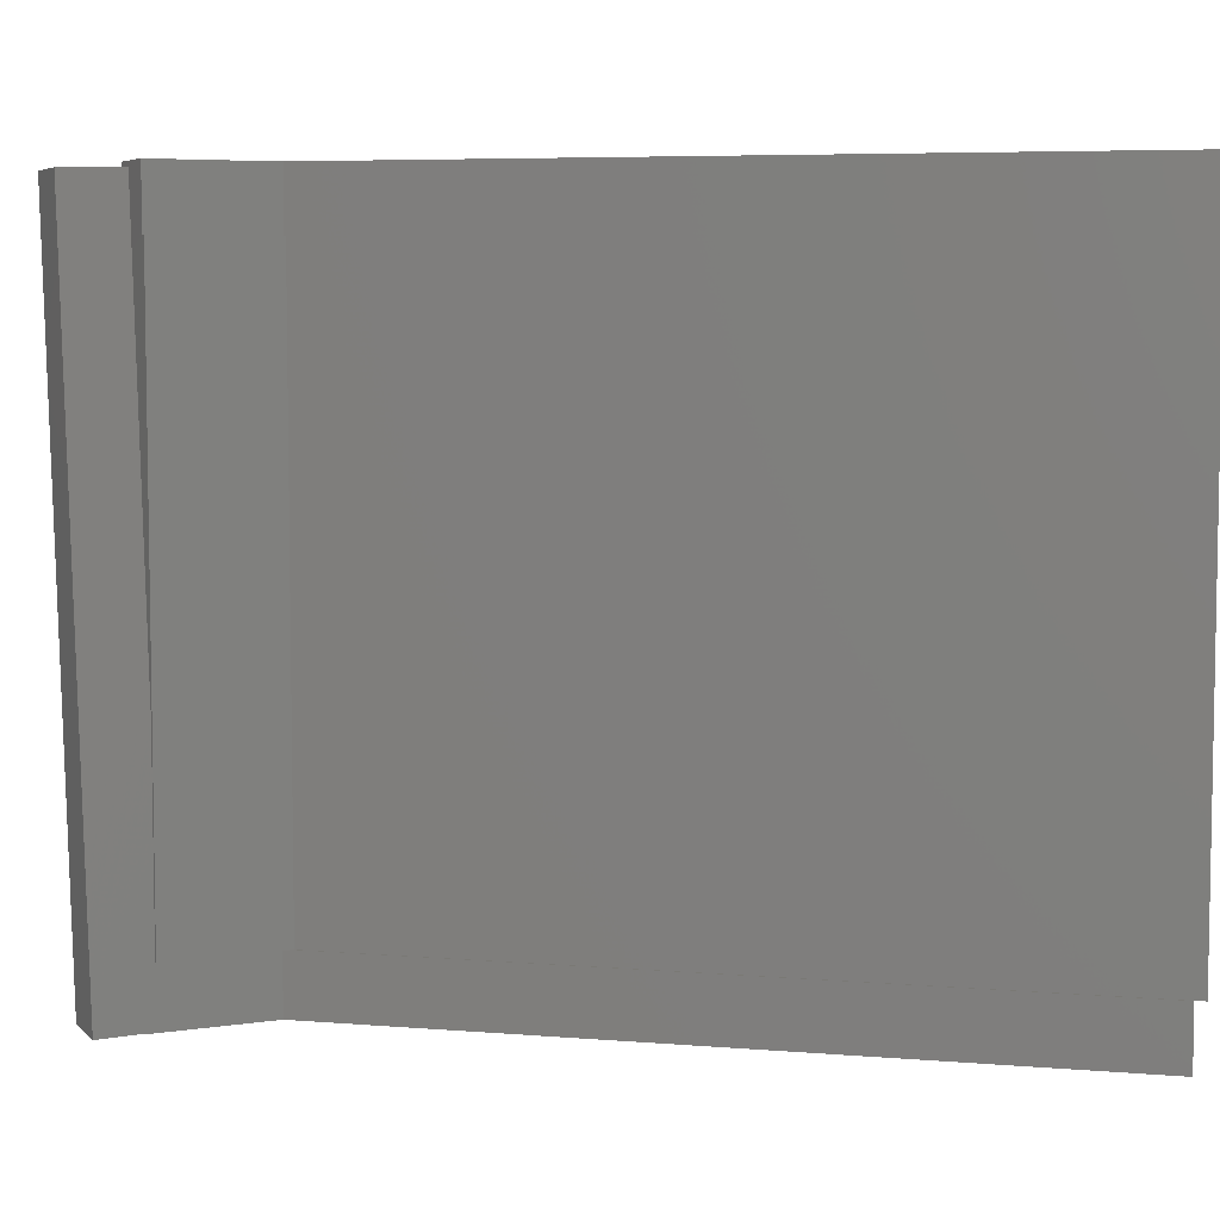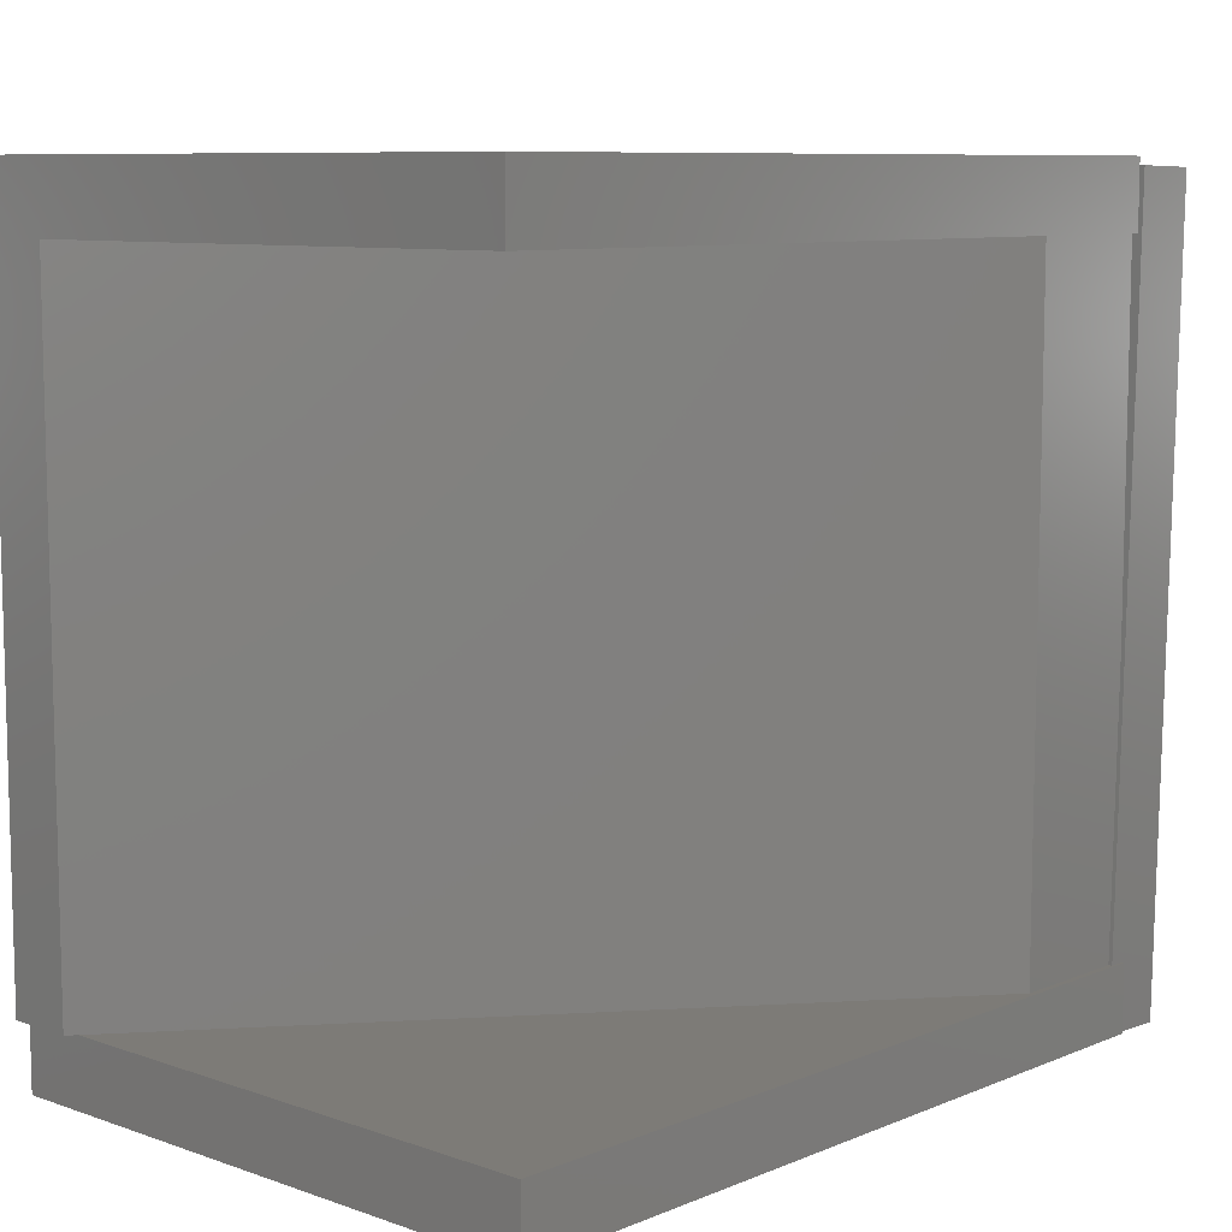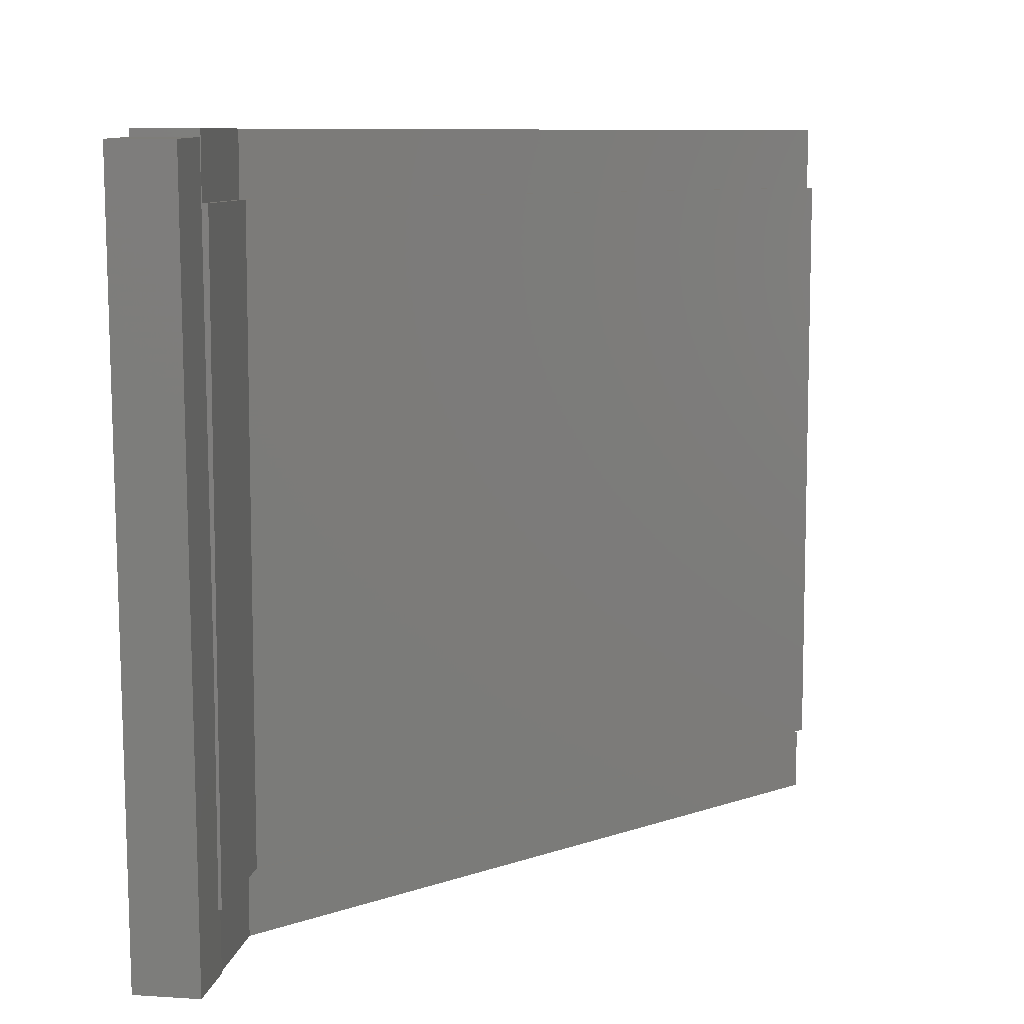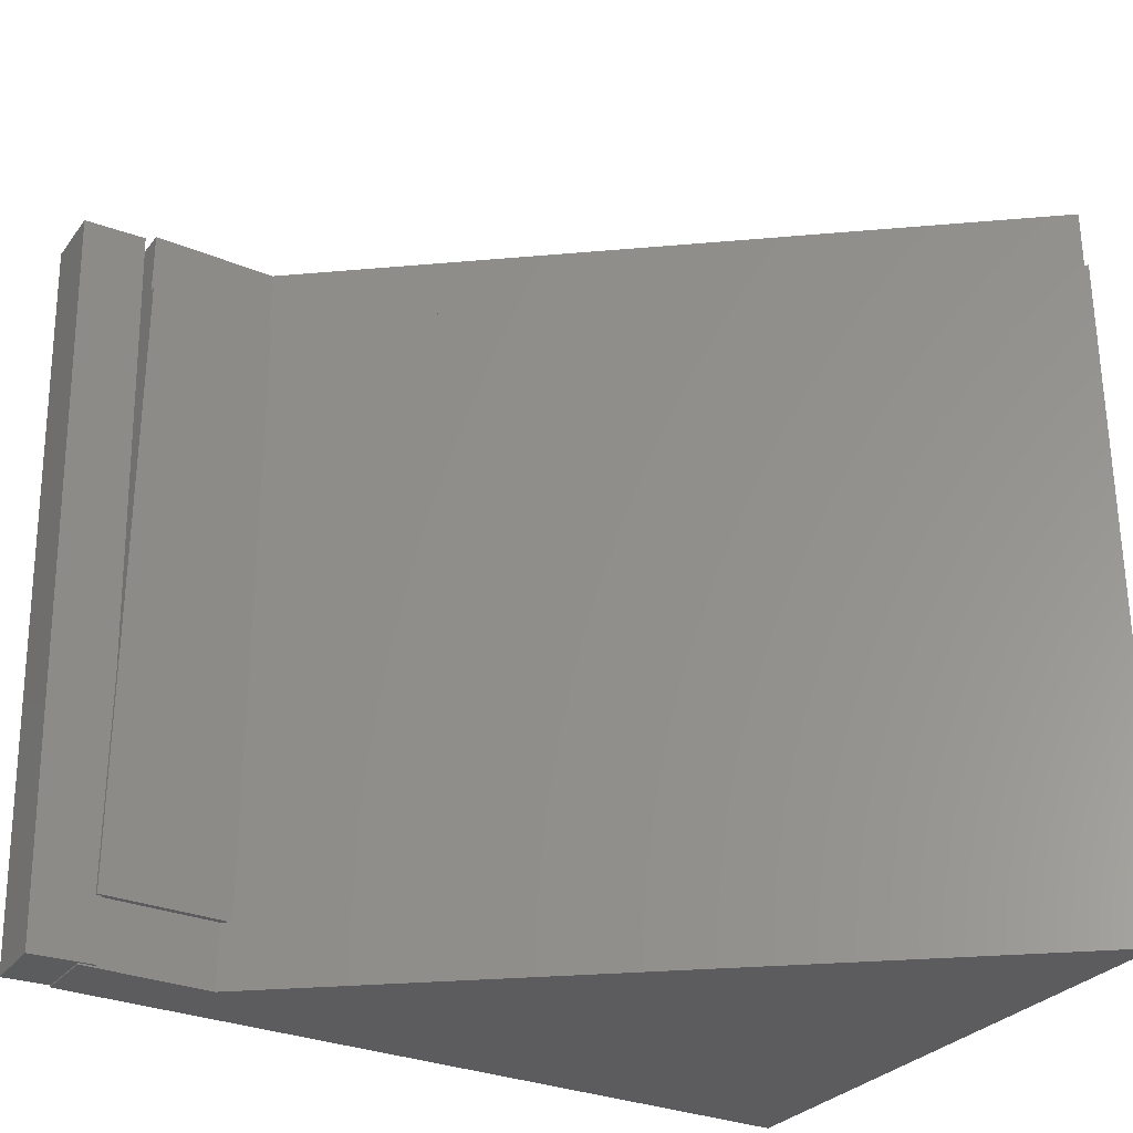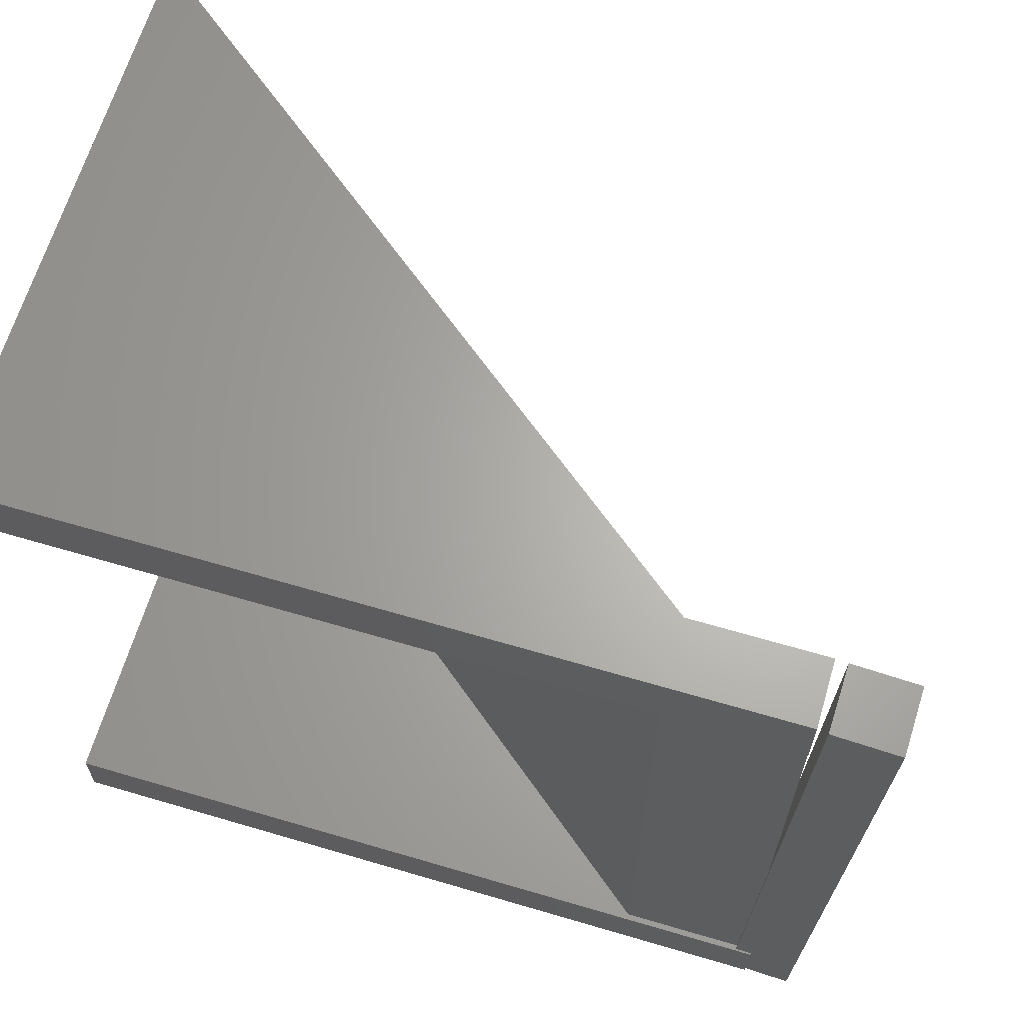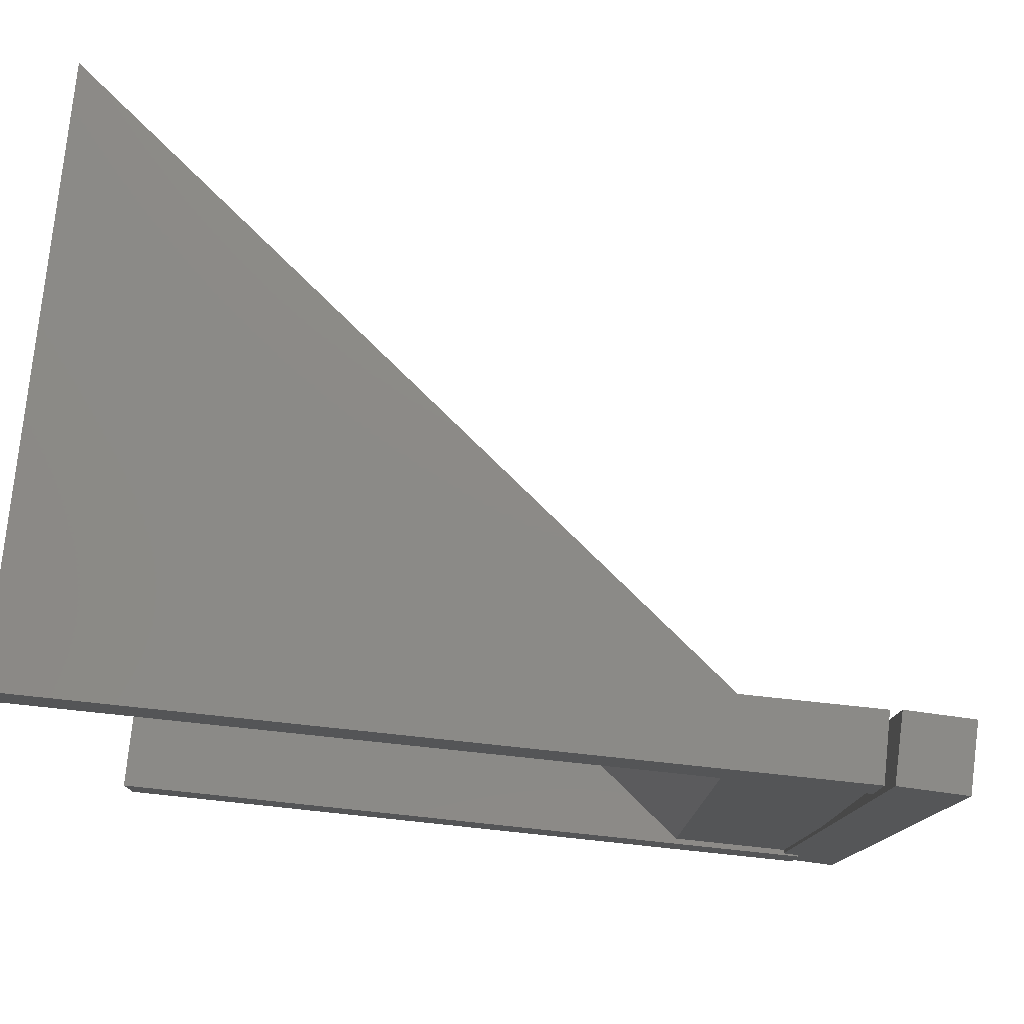
<metadata>
{"format":"stl","ext":"stl","renderer":"f3d","projection":"perspective","resolution":1024,"background":"white","views":[{"elev":6.0,"azim":-24.6,"up":"+Y"},{"elev":8.7,"azim":132.7,"up":"+Y"},{"elev":8.8,"azim":-81.6,"up":"+Y"},{"elev":-29.6,"azim":-31.2,"up":"+Y"},{"elev":65.1,"azim":-163.5,"up":"+Y"},{"elev":77.2,"azim":-174.0,"up":"+Y"}]}
</metadata>
<code>
# stl→obj: 51 verts, 98 faces
v -0.1016 0.2341 0.004852
v -0.09581 9.407e-17 0.004852
v -0.09574 1.11e-16 0.001677
v -0.1101 0.5873 0.001324
v -0.1115 0.5873 0.05599
v -0.1016 0.1827 0.05624
v -0.09702 9.148e-17 0.05395
v -0.09708 1.11e-16 0.05635
v -0.09571 -0.05317 0.05395
v -0.09577 -0.05317 0.05638
v -0.1094 -0.05351 0.05395
v -0.1483 -0.05449 0.0003858
v -0.1094 -0.05354 0.001343
v -0.1497 -0.05449 0.05506
v -0.1016 9.185e-17 0.05624
v -0.1654 0.5859 0.05467
v -0.1094 4.563e-36 0.001343
v -0.1641 0.5859 0
v -0.1016 0.5391 0.004852
v 0.006332 0.5391 0.004852
v 0.006332 8.273e-17 0.004852
v -0.1016 9.171e-17 0.0588
v -0.1016 0.5391 0.0588
v -0.1016 0.5938 0.05395
v -0.1016 0.5391 -3.923e-17
v -0.1016 0.5938 -3.923e-17
v -0.1016 0.5391 0.05395
v 0.004604 6.327e-18 0.0588
v -0.00148 5.989e-18 0.05395
v -0.00148 -0.05469 0.05395
v -0.1094 -0.05469 0.05395
v -0.1094 -0.05469 0
v -0.1094 0 0
v 0.5312 3.556e-17 -3.923e-17
v 0.5312 3.556e-17 0.4235
v 0.5312 3.556e-17 0.4788
v 0.5312 3.556e-17 0.4774
v 0.006332 7.973e-17 0.0588
v 0.5391 0 0.4297
v 0.5391 -2.995e-18 0.4836
v 0.006332 0.5391 0.0588
v 0.5391 0.5391 0.4836
v 0.5391 0.5391 0.4297
v 0.5312 -0.05469 0.4788
v 0.5312 -0.05469 -3.923e-17
v 0.5391 0.5938 0
v 0.5391 0.5391 0.4788
v 0.5391 0.5391 0
v 0.5391 0.5938 0.4788
v 0.006332 0.5938 0.05395
v 0.006332 0.5391 0.05395
f 1 2 3
f 1 3 4
f 1 4 5
f 1 5 6
f 7 8 9
f 9 8 10
f 10 11 9
f 12 13 14
f 14 13 11
f 14 11 10
f 14 10 8
f 14 8 15
f 14 15 6
f 14 6 5
f 14 5 16
f 17 4 3
f 18 4 12
f 12 4 17
f 12 17 13
f 19 20 1
f 1 20 21
f 1 21 2
f 22 6 15
f 22 23 6
f 24 25 19
f 24 26 25
f 6 19 1
f 27 24 19
f 27 19 6
f 27 6 23
f 15 8 22
f 8 28 22
f 28 8 29
f 8 7 29
f 30 29 7
f 30 7 9
f 30 9 11
f 30 11 31
f 32 31 11
f 32 11 13
f 32 13 17
f 32 17 33
f 17 3 33
f 3 34 33
f 34 3 2
f 34 2 21
f 34 21 35
f 12 14 18
f 18 14 16
f 16 5 18
f 18 5 4
f 36 37 28
f 37 38 28
f 39 40 35
f 35 40 37
f 41 38 42
f 42 38 37
f 42 37 40
f 23 22 41
f 41 22 28
f 41 28 38
f 21 20 35
f 35 20 43
f 35 43 39
f 44 36 30
f 30 36 28
f 30 28 29
f 45 34 35
f 44 45 35
f 44 35 37
f 44 37 36
f 45 44 30
f 45 30 31
f 45 31 32
f 32 33 45
f 45 33 34
f 43 46 47
f 43 48 46
f 47 46 49
f 39 43 47
f 39 47 42
f 39 42 40
f 26 24 46
f 46 24 50
f 46 50 49
f 46 48 26
f 26 48 25
f 48 43 20
f 48 20 19
f 48 19 25
f 23 51 27
f 23 41 51
f 41 47 51
f 41 42 47
f 50 51 49
f 49 51 47
f 24 27 50
f 50 27 51

</code>
